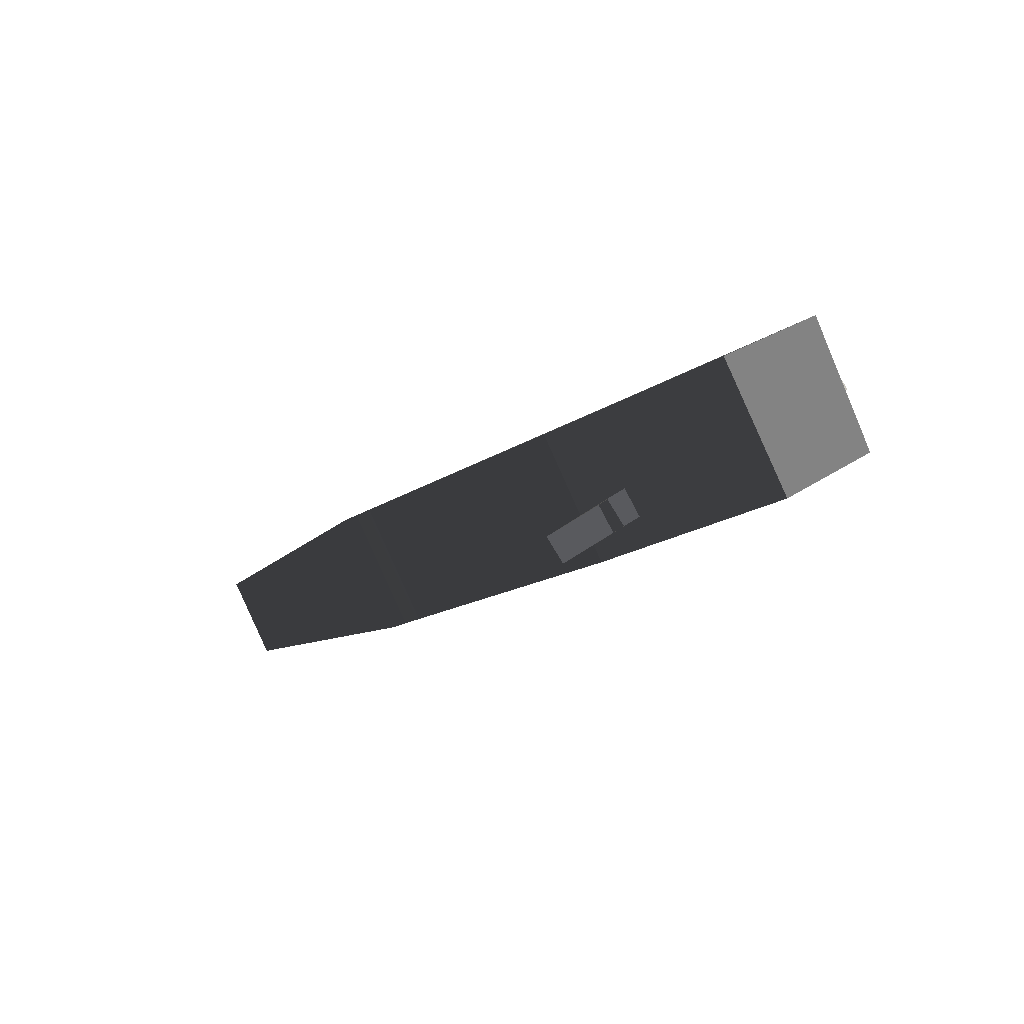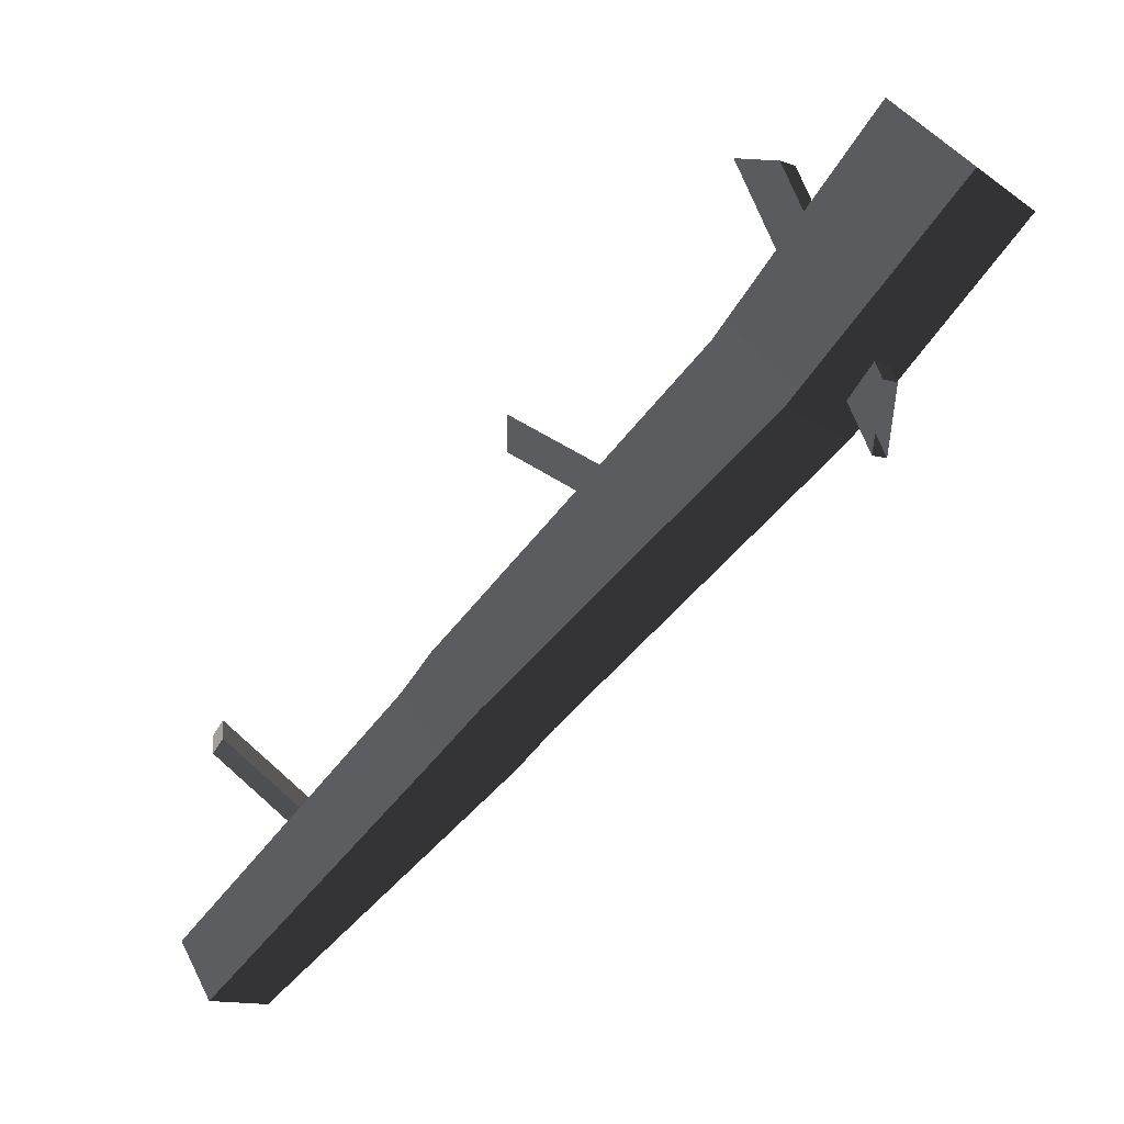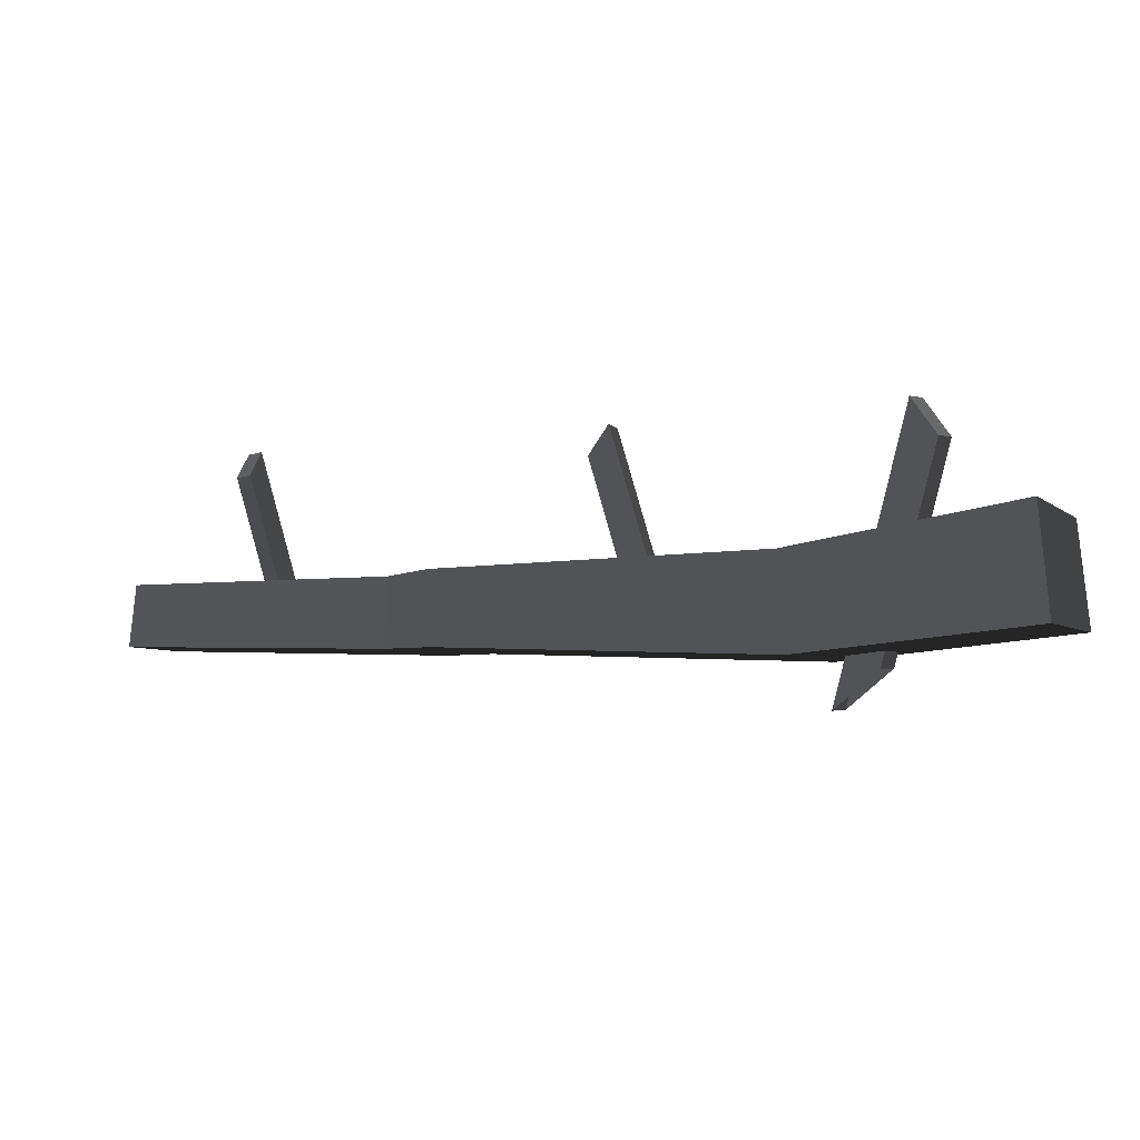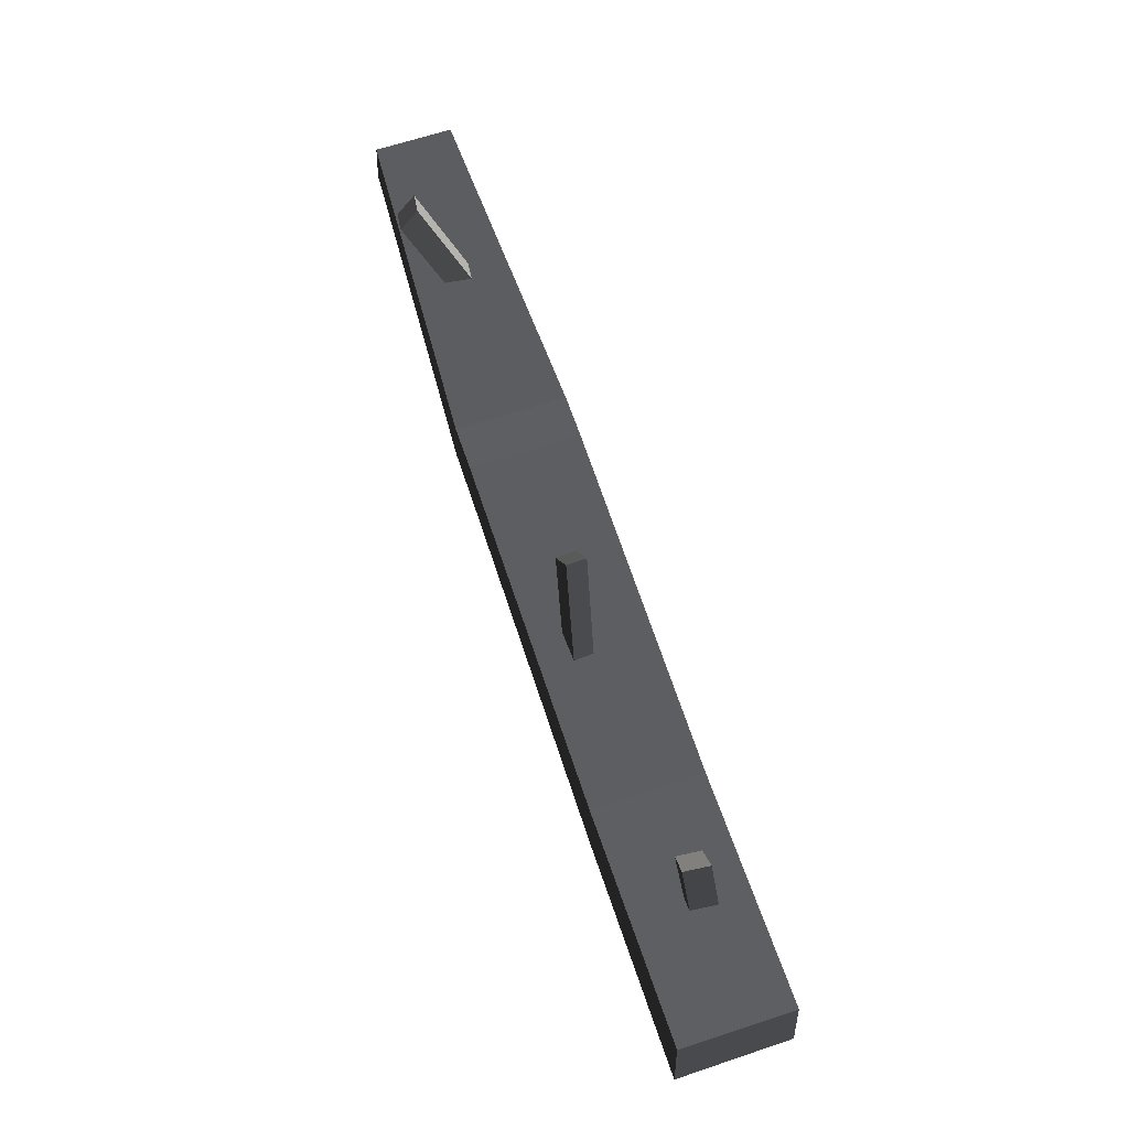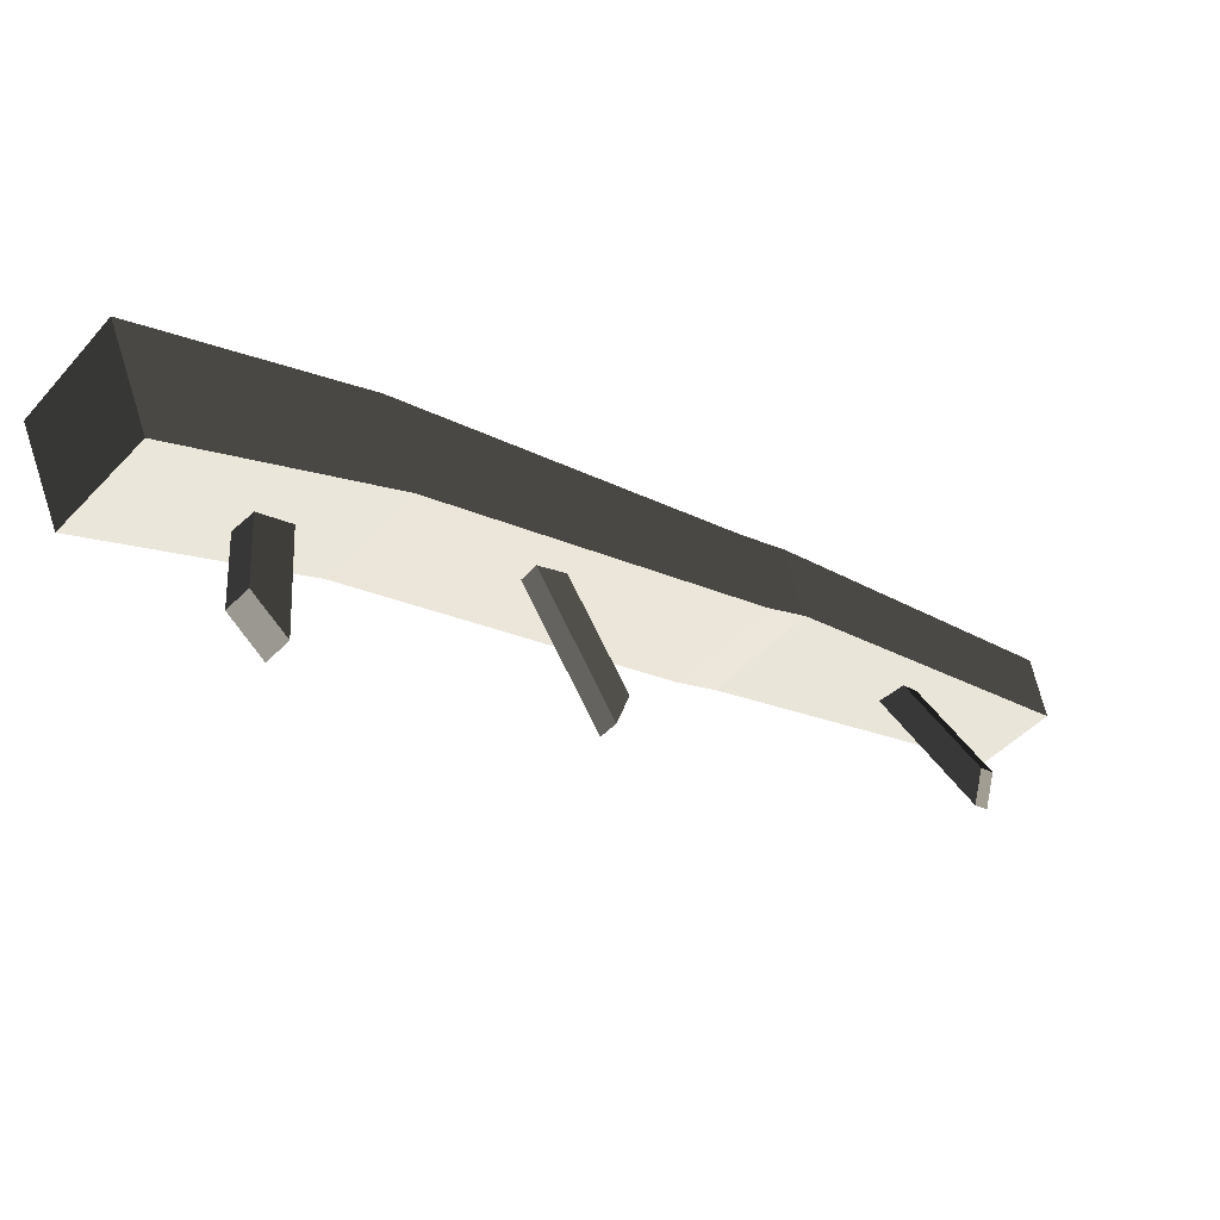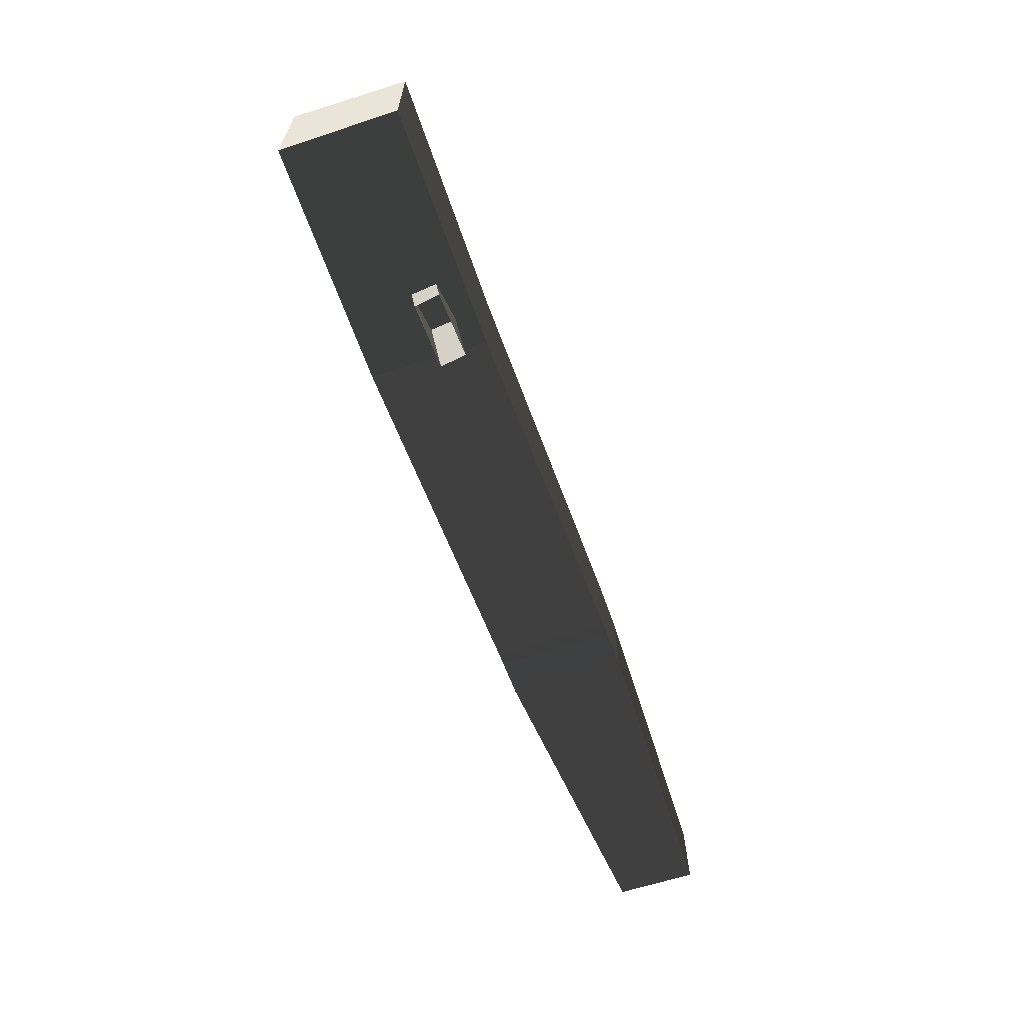
<metadata>
{"format":"obj","ext":"obj","renderer":"f3d","projection":"perspective","resolution":1024,"background":"white","views":[{"elev":35.0,"azim":-129.8,"up":"+Y"},{"elev":53.4,"azim":147.6,"up":"+Y"},{"elev":-5.8,"azim":168.8,"up":"+Z"},{"elev":69.1,"azim":-148.6,"up":"+Z"},{"elev":53.9,"azim":-13.9,"up":"+Y"},{"elev":-57.5,"azim":-110.7,"up":"+Z"}]}
</metadata>
<code>
v 1.544 -0.7852 -0.0145
v 1.568 -0.794 -0.4861
v 3.178 -2.299 -0.3954
v 3.136 -2.272 0.03672
v -2.326 1.448 -0.4861
v -1.821 2.05 -0.4861
v -1.772 1.998 0.2306
v -2.266 1.409 0.1906
v 2.791 -2.684 0.01992
v 3.136 -2.272 0.03672
v 3.178 -2.299 -0.3954
v 2.825 -2.72 -0.3954
v 1.05 -1.374 -0.04385
v 1.544 -0.7852 -0.0145
v 3.136 -2.272 0.03672
v 2.791 -2.684 0.01992
v 0.1849 -0.1079 0.9019
v 0.1537 -0.1491 0.8982
v -0.1721 0.2273 -0.5465
v 0.2356 -0.04088 0.9079
v -0.09022 0.3355 -0.5368
v 0.03379 0.05449 -0.3583
v -0.1721 0.2273 -0.5465
v 0.1537 -0.1491 0.8982
v 0.2728 -0.2216 0.7014
v 1.063 -1.396 -0.4861
v 1.05 -1.374 -0.04385
v 2.791 -2.684 0.01992
v 2.825 -2.72 -0.3954
v 1.063 -1.396 -0.4861
v 2.825 -2.72 -0.3954
v 3.178 -2.299 -0.3954
v 1.568 -0.794 -0.4861
v 0.7894 -1.166 -0.4861
v 1.294 -0.5645 -0.4861
v 0.2356 -0.04088 0.9079
v -0.09022 0.3355 -0.5368
v -0.06068 0.3107 -0.5098
v 0.1157 0.1627 -0.3485
v 0.3547 -0.1134 0.7111
v 0.2728 -0.2216 0.7014
v 0.3547 -0.1134 0.7111
v 0.1157 0.1627 -0.3485
v 0.03379 0.05449 -0.3583
v 0.3547 -0.1134 0.7111
v 0.2728 -0.2216 0.7014
v 0.1537 -0.1491 0.8982
v 0.2356 -0.04088 0.9079
v -1.096 0.4162 -0.6122
v 0.7894 -1.166 -0.4861
v 1.294 -0.5645 -0.4861
v -0.5916 1.018 -0.6122
v -1.096 0.4162 -0.6122
v -1.051 0.3891 -0.01704
v 0.8129 -1.175 -0.01602
v 0.7894 -1.166 -0.4861
v 1.05 -1.374 -0.04385
v 1.063 -1.396 -0.4861
v -2.326 1.448 -0.4861
v -2.266 1.409 0.1906
v -1.051 0.3891 -0.01704
v -0.557 0.9779 0.0209
v 1.307 -0.5861 0.01865
v 0.8129 -1.175 -0.01602
v 0.8129 -1.175 -0.01602
v 1.307 -0.5861 0.01865
v 1.544 -0.7852 -0.0145
v 1.05 -1.374 -0.04385
v -0.557 0.9779 0.0209
v -0.5916 1.018 -0.6122
v 1.294 -0.5645 -0.4861
v 1.307 -0.5861 0.01865
v 1.568 -0.794 -0.4861
v 1.544 -0.7852 -0.0145
v -1.772 1.998 0.2306
v -1.821 2.05 -0.4861
v -2.266 1.409 0.1906
v -1.772 1.998 0.2306
v -0.557 0.9779 0.0209
v -1.051 0.3891 -0.01704
v -2.326 1.448 -0.4861
v -1.096 0.4162 -0.6122
v -0.5916 1.018 -0.6122
v -1.821 2.05 -0.4861
v -1.312 1.221 0.9206
v -0.9858 0.6754 -0.9254
v -1.113 0.5574 -0.913
v -1.439 1.103 0.933
v -1.361 1.176 0.9253
v -1.207 0.9386 -0.6849
v -0.9858 0.6754 -0.9254
v -1.312 1.221 0.9206
v -1.446 1.339 0.6691
v -1.439 1.103 0.933
v -1.113 0.5574 -0.913
v -1.145 0.5952 -0.8785
v -1.334 0.8206 -0.6725
v -1.573 1.221 0.6815
v -1.446 1.339 0.6691
v -1.573 1.221 0.6815
v -1.334 0.8206 -0.6725
v -1.207 0.9386 -0.6849
v -1.573 1.221 0.6815
v -1.446 1.339 0.6691
v -1.312 1.221 0.9206
v -1.439 1.103 0.933
v 2.4 -1.711 0.8956
v 2.02 -1.938 -0.3886
v 1.938 -1.85 -0.3799
v 2.318 -1.623 0.9042
v 2.369 -1.678 0.8989
v 2.203 -1.785 -0.2212
v 2.02 -1.938 -0.3886
v 2.4 -1.711 0.8956
v 2.482 -1.618 0.7207
v 2.318 -1.623 0.9042
v 1.938 -1.85 -0.3799
v 1.964 -1.828 -0.3559
v 2.121 -1.696 -0.2126
v 2.4 -1.53 0.7293
v 2.482 -1.618 0.7207
v 2.4 -1.53 0.7293
v 2.121 -1.696 -0.2126
v 2.203 -1.785 -0.2212
v 2.4 -1.53 0.7293
v 2.482 -1.618 0.7207
v 2.4 -1.711 0.8956
v 2.318 -1.623 0.9042
g autumn_log_(1)_691_93
f 1 3 2
f 1 4 3
f 5 7 6
f 5 8 7
f 9 11 10
f 9 12 11
f 13 15 14
f 13 16 15
f 17 19 18
f 19 17 20
f 19 20 21
f 22 24 23
f 22 25 24
f 26 28 27
f 26 29 28
f 30 32 31
f 30 33 32
f 34 33 30
f 34 35 33
f 36 38 37
f 38 36 39
f 39 36 40
f 41 43 42
f 41 44 43
f 45 47 46
f 45 48 47
f 49 51 50
f 49 52 51
f 53 55 54
f 53 56 55
f 56 57 55
f 56 58 57
f 59 53 54
f 59 54 60
f 61 63 62
f 61 64 63
f 65 67 66
f 65 68 67
f 69 71 70
f 69 72 71
f 72 73 71
f 72 74 73
f 75 69 70
f 75 70 76
f 77 79 78
f 77 80 79
f 81 83 82
f 81 84 83
f 85 87 86
f 87 85 88
f 88 85 89
f 90 92 91
f 90 93 92
f 94 96 95
f 96 94 97
f 97 94 98
f 99 101 100
f 99 102 101
f 103 105 104
f 103 106 105
f 107 109 108
f 109 107 110
f 110 107 111
f 112 114 113
f 112 115 114
f 116 118 117
f 118 116 119
f 119 116 120
f 121 123 122
f 121 124 123
f 125 127 126
f 125 128 127

</code>
